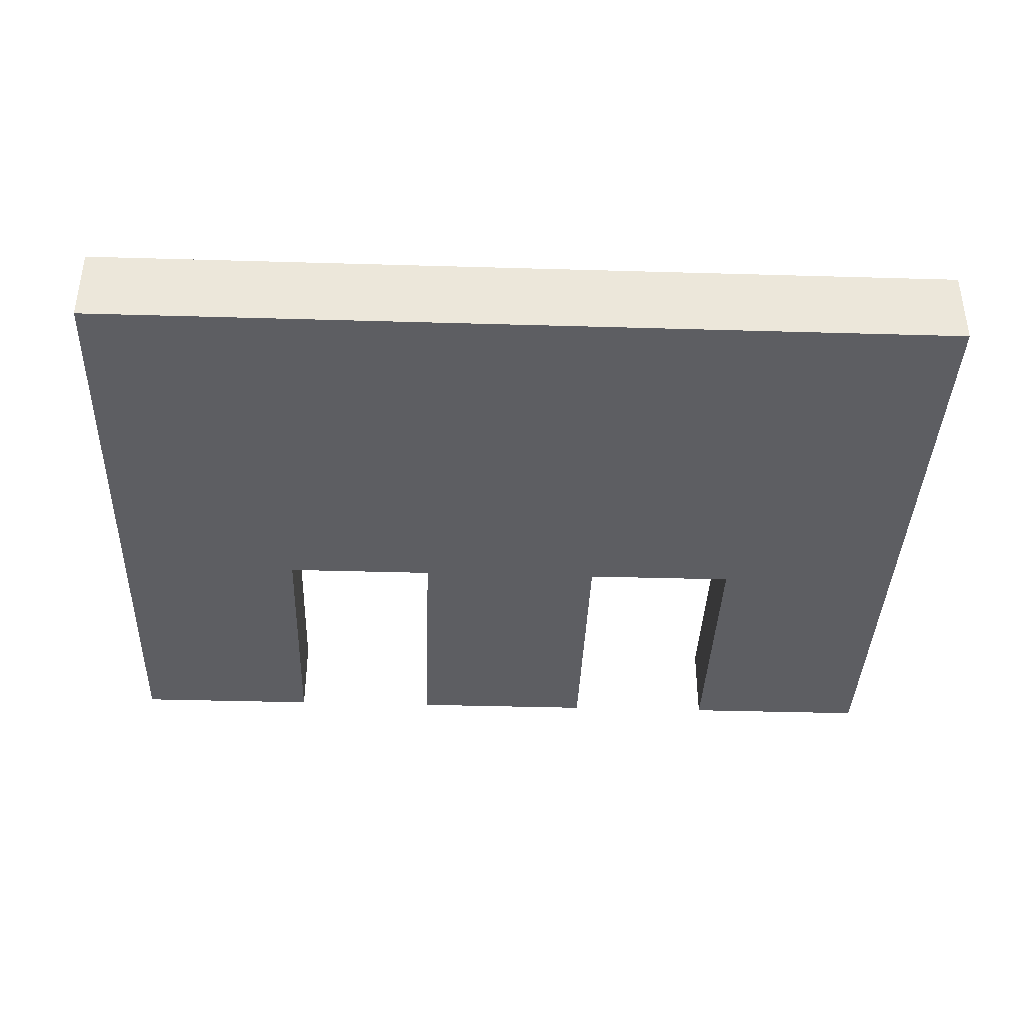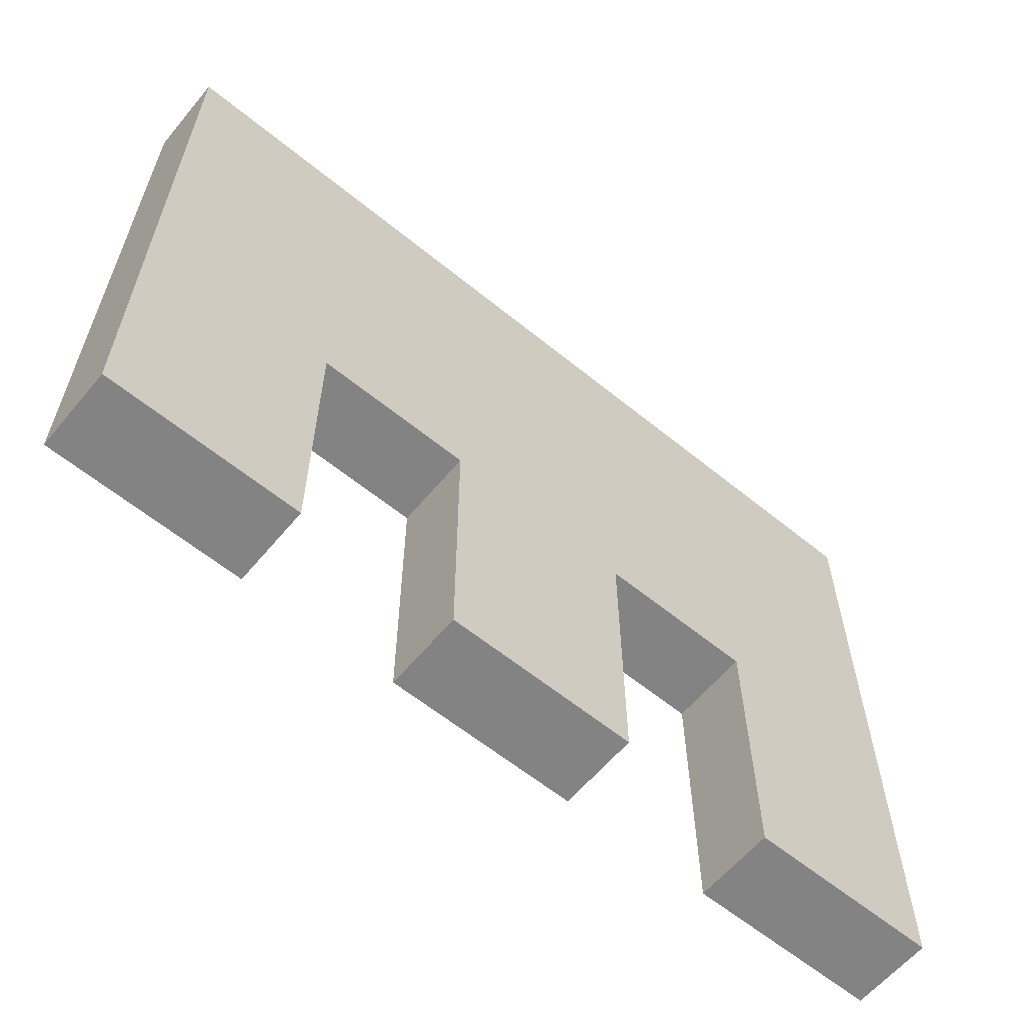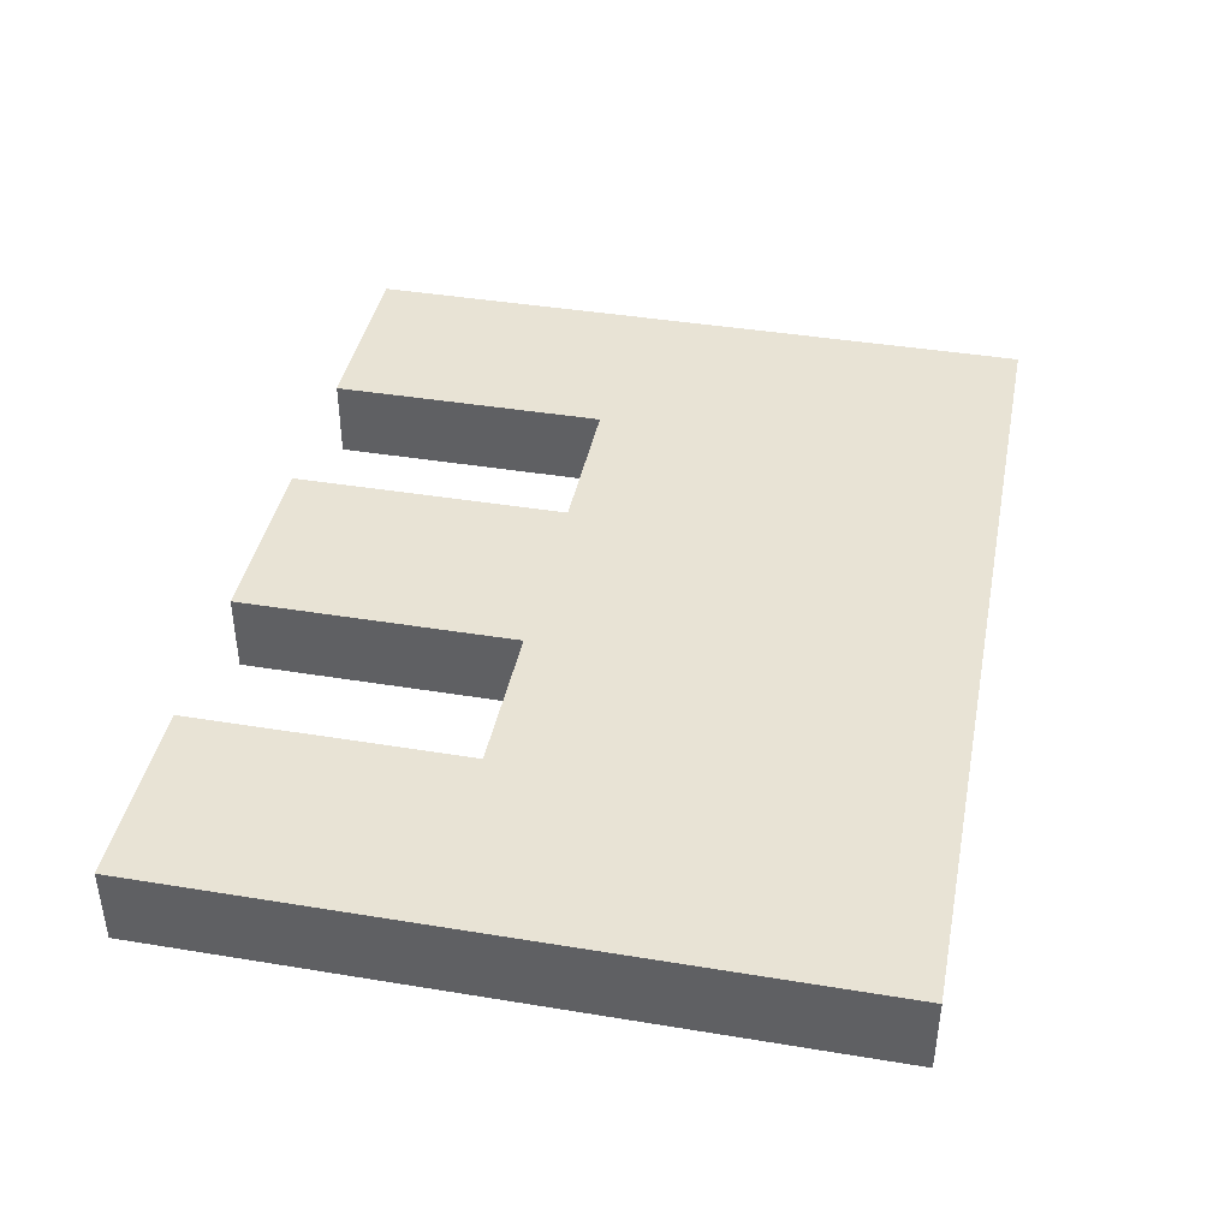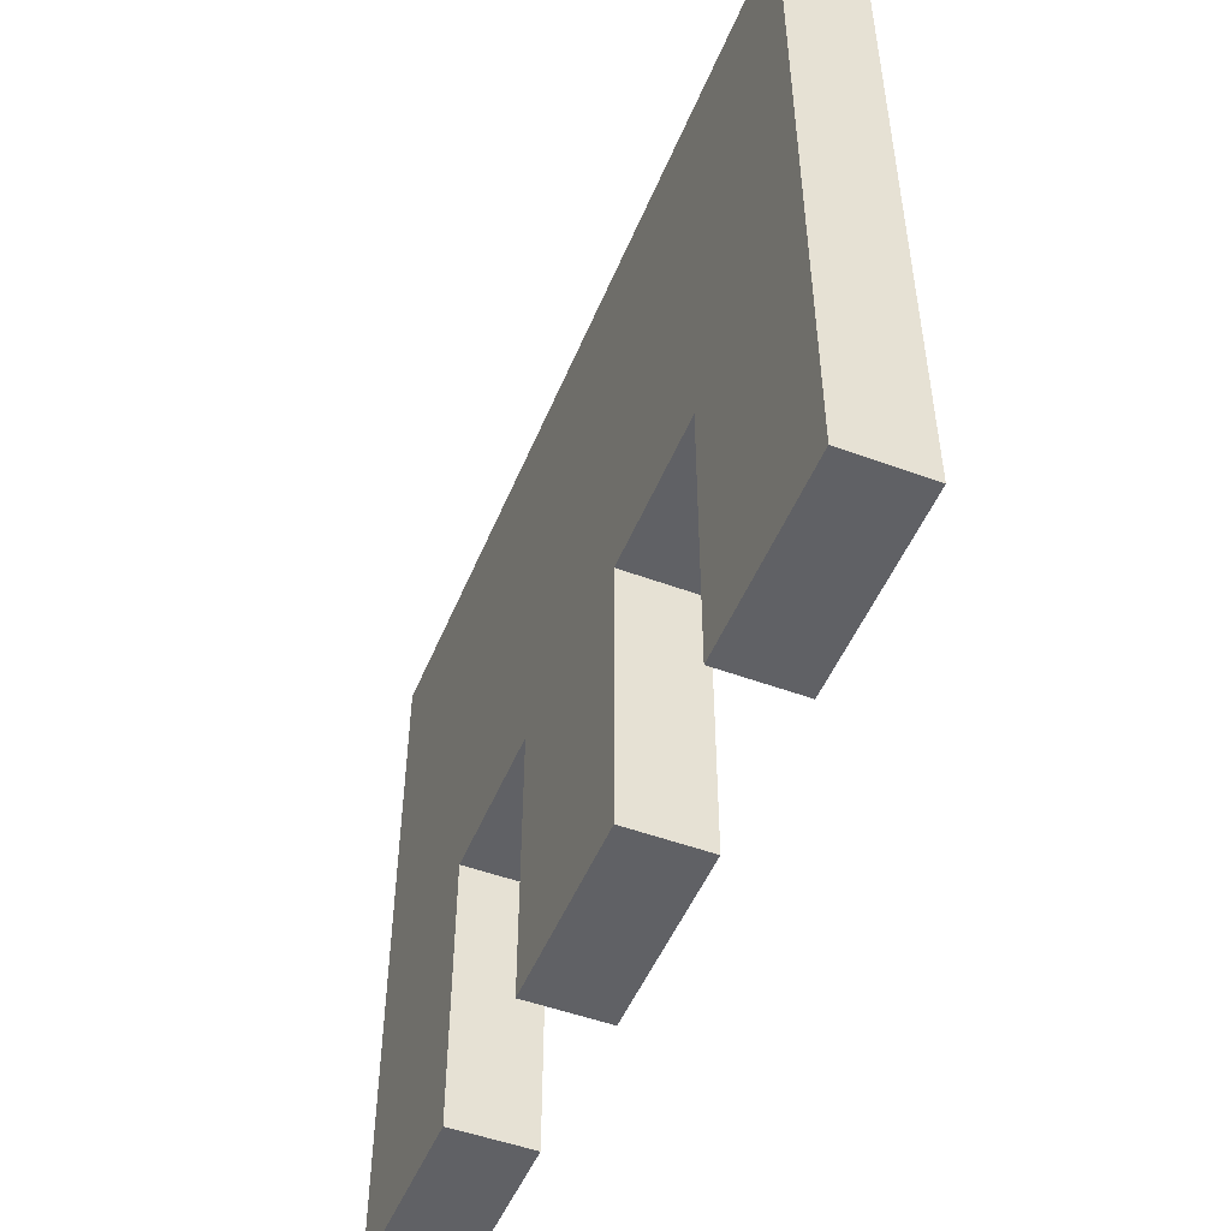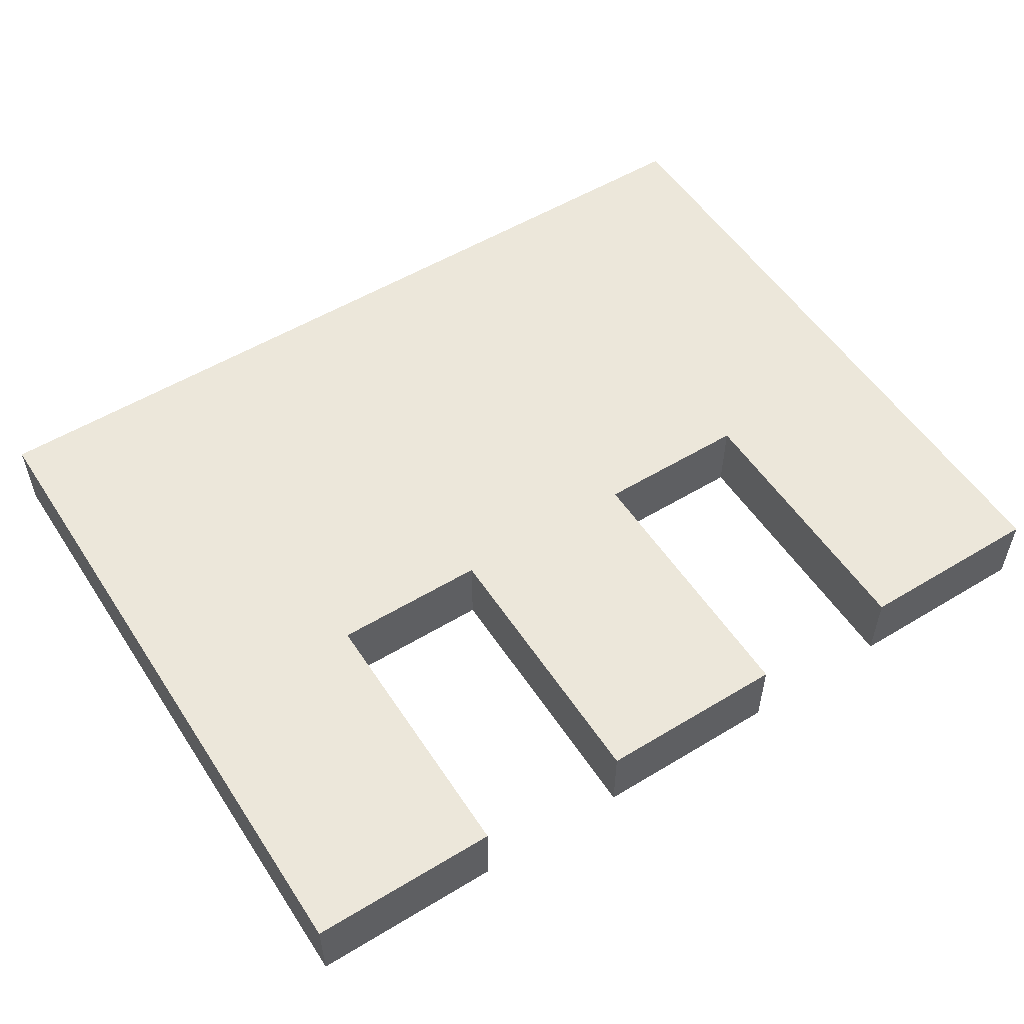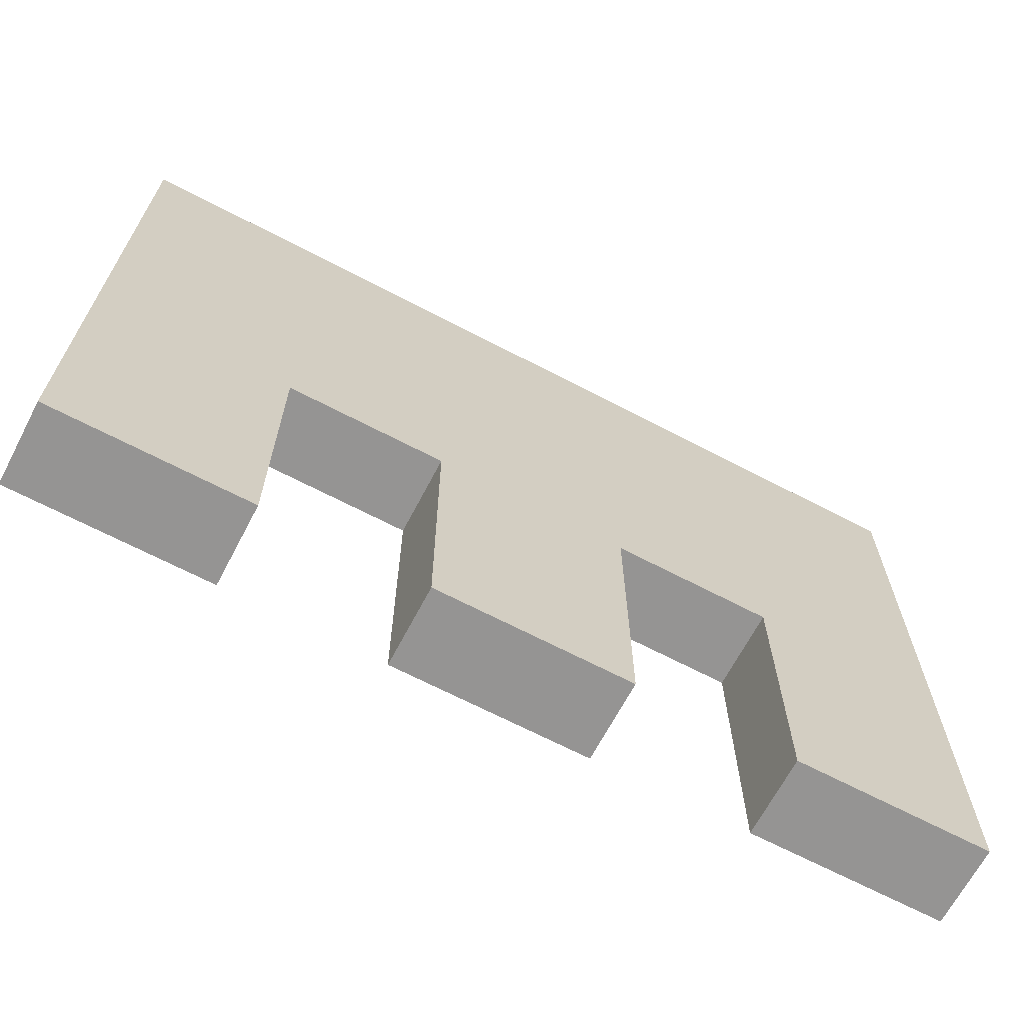
<metadata>
{"format":"obj","ext":"obj","renderer":"f3d","projection":"perspective","resolution":1024,"background":"white","views":[{"elev":-38.6,"azim":177.9,"up":"+Z"},{"elev":-61.0,"azim":140.3,"up":"+Y"},{"elev":41.2,"azim":101.3,"up":"+Z"},{"elev":-50.1,"azim":-112.1,"up":"+Y"},{"elev":54.0,"azim":-32.7,"up":"+Z"},{"elev":-67.1,"azim":152.3,"up":"+Y"}]}
</metadata>
<code>
o wall_Plane.001
v -5.866 -0.6245 -0
v 5.866 -0.6245 -0
v -5.866 8.553 0
v 5.866 8.553 0
v 0 -0.6245 -0
v 0 8.553 0
v -5.866 3.964 -0
v 5.866 3.964 -0
v 0 3.964 0
v -3.327 -0.6245 -0
v -1.261 -0.6245 -0
v -1.261 3.084 -0
v -3.327 3.084 -0
v 3.327 -0.6245 -0
v 3.327 3.084 -0
v 1.261 3.084 -0
v 1.261 -0.6245 -0
v -5.866 -0.6245 -1.055
v 5.866 -0.6245 -1.055
v -5.866 8.553 -1.055
v 5.866 8.553 -1.055
v 0 -0.6245 -1.055
v 0 8.553 -1.055
v -5.866 3.964 -1.055
v 5.866 3.964 -1.055
v 0 3.964 -1.055
v -3.327 -0.6245 -1.055
v -1.261 -0.6245 -1.055
v -1.261 3.084 -1.055
v -3.327 3.084 -1.055
v 3.327 -0.6245 -1.055
v 3.327 3.084 -1.055
v 1.261 3.084 -1.055
v 1.261 -0.6245 -1.055
f 8 4 6 9
f 7 9 6 3
f 5 9 12 11
f 9 7 13 12
f 7 1 10 13
f 2 8 15 14
f 8 9 16 15
f 9 5 17 16
f 25 26 23 21
f 24 20 23 26
f 22 28 29 26
f 26 29 30 24
f 24 30 27 18
f 19 31 32 25
f 25 32 33 26
f 26 33 34 22
f 13 10 27 30
f 4 8 25 21
f 6 4 21 23
f 3 6 23 20
f 7 3 20 24
f 14 15 32 31
f 11 12 29 28
f 12 13 30 29
f 10 1 18 27
f 5 11 28 22
f 1 7 24 18
f 15 16 33 32
f 16 17 34 33
f 8 2 19 25
f 2 14 31 19
f 17 5 22 34

</code>
